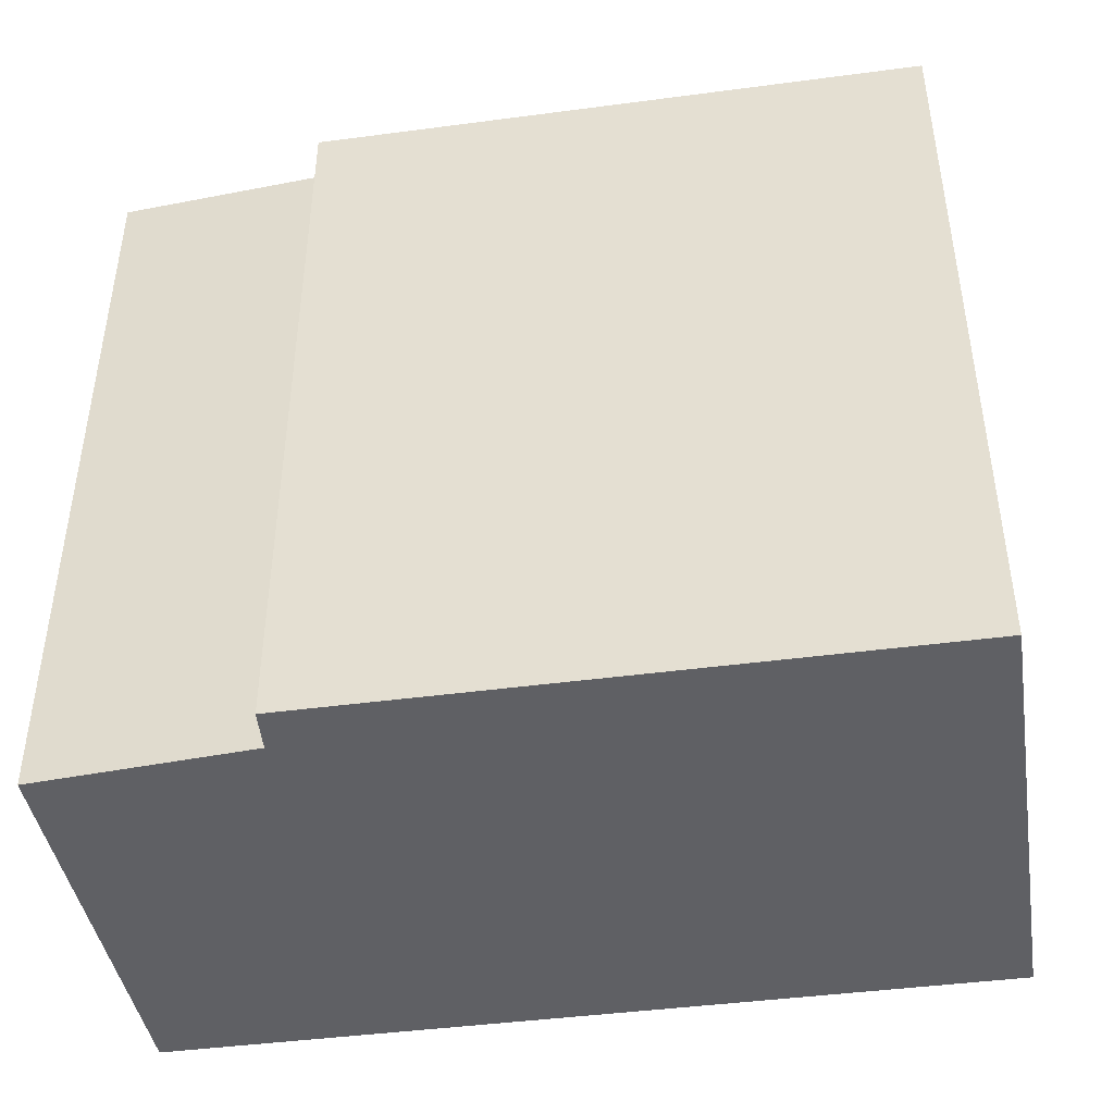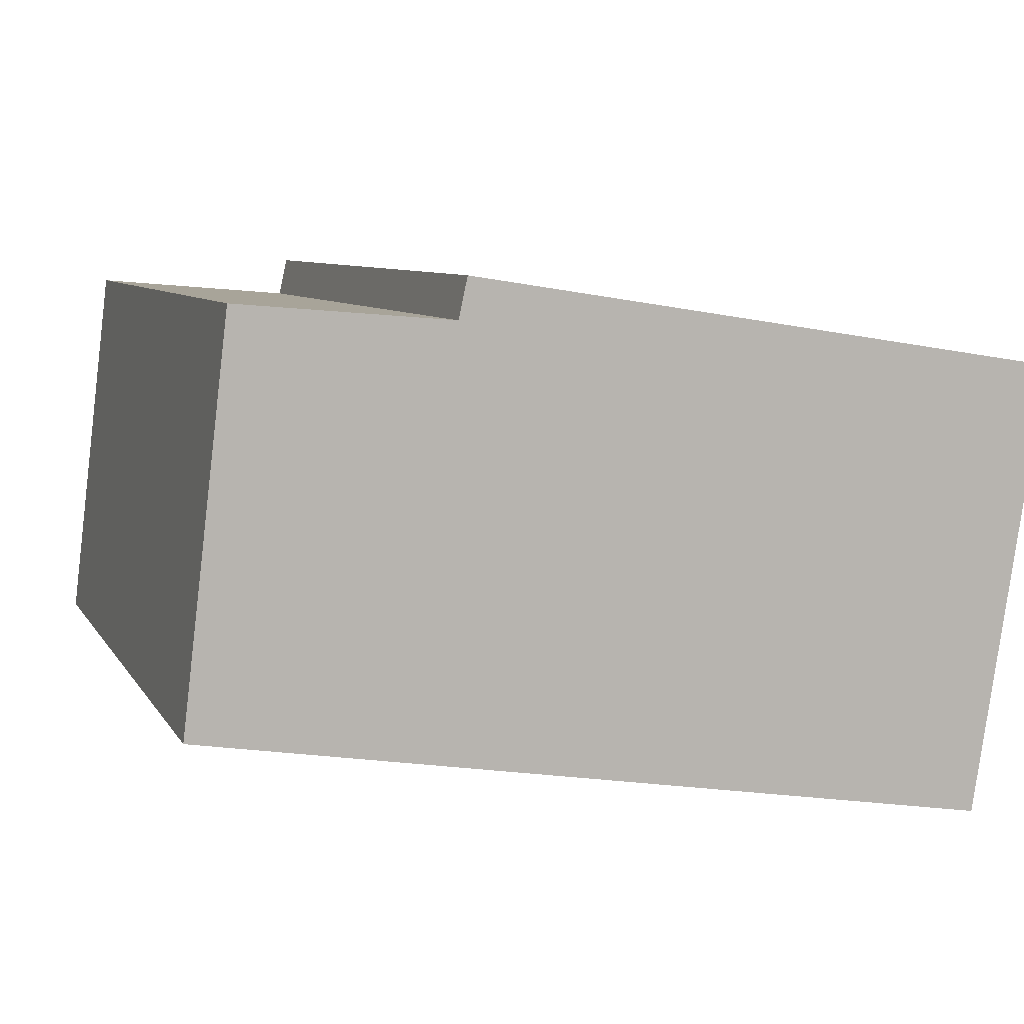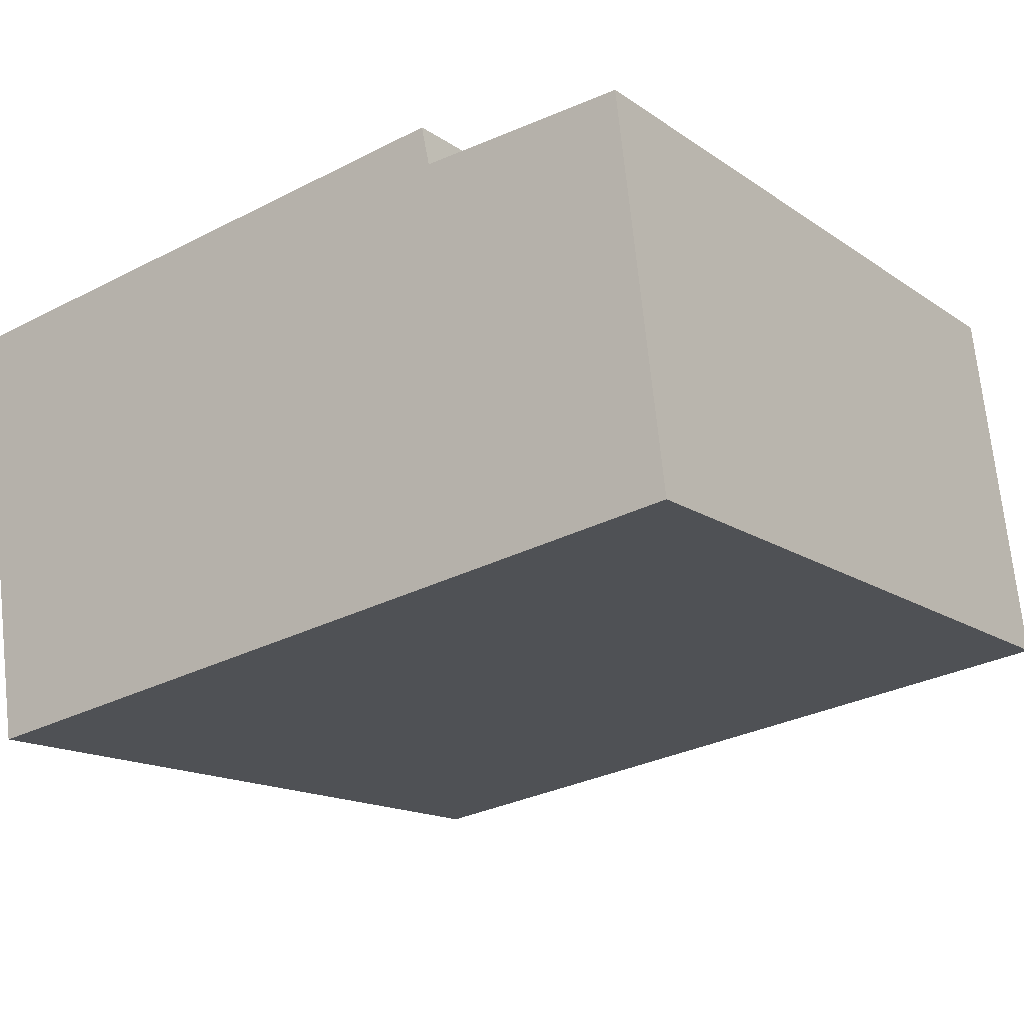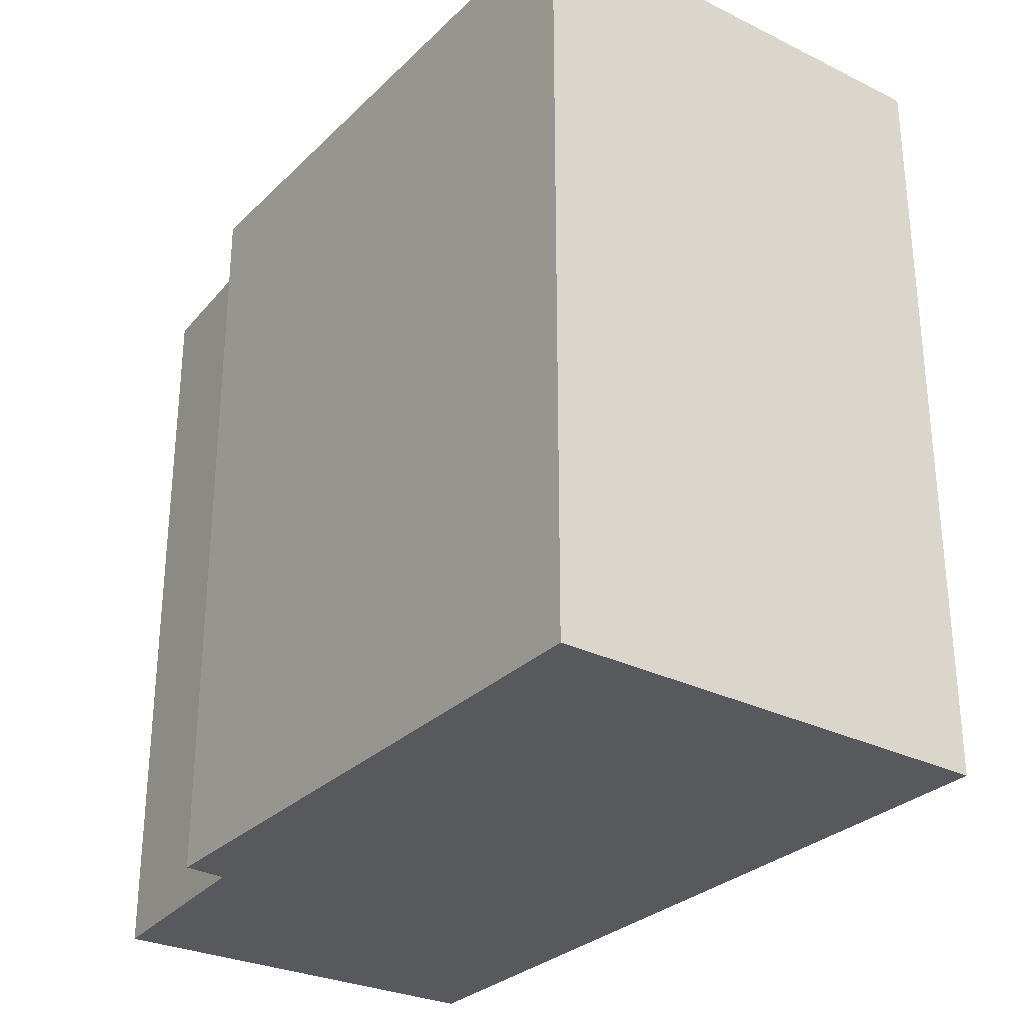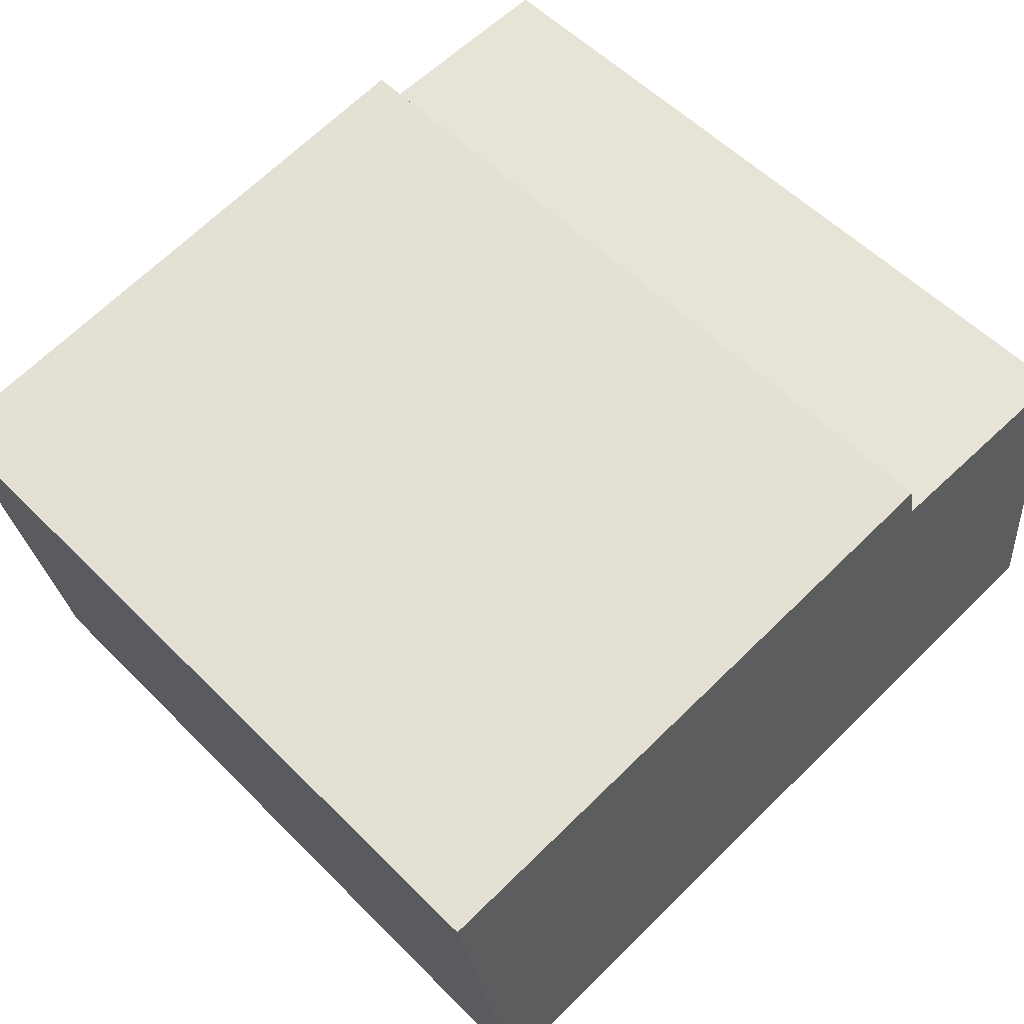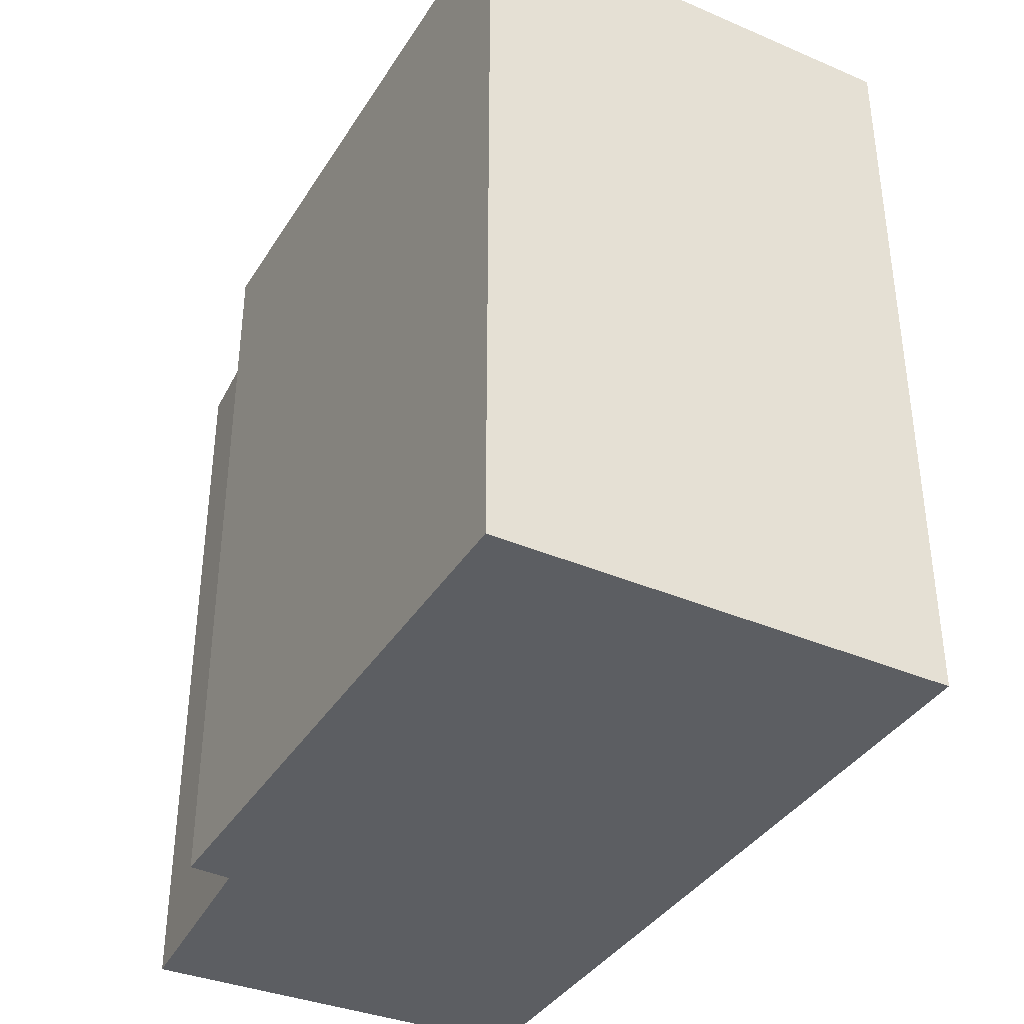
<metadata>
{"format":"obj","ext":"obj","renderer":"f3d","projection":"perspective","resolution":1024,"background":"white","views":[{"elev":-44.9,"azim":17.6,"up":"+Y"},{"elev":7.5,"azim":-18.0,"up":"+Z"},{"elev":-15.3,"azim":-144.6,"up":"+Z"},{"elev":-29.6,"azim":63.0,"up":"+Y"},{"elev":55.6,"azim":136.4,"up":"+Z"},{"elev":-37.8,"azim":70.3,"up":"+Y"}]}
</metadata>
<code>
v  2.629 2.539 -0.422
v  0.88 2.539 1.368
v  2.863 2.539 1.059
v  0.851 2.539 1.234
v  0 2.539 1.555e-16
v  0.152 2.539 1.293
v  0.88 -8.377e-17 1.368
v  2.863 -6.484e-17 1.059
v  0.152 -7.917e-17 1.293
v  0.851 -7.556e-17 1.234
v  2.629 2.584e-17 -0.422
v  0 0 0
g defaultobject
f 1 2 3
f 2 1 4
f 4 1 5
f 4 5 6
f 7 3 2
f 3 7 8
f 9 4 6
f 4 9 10
f 8 1 3
f 1 8 11
f 11 5 1
f 5 11 12
f 12 6 5
f 6 12 9
f 10 2 4
f 2 10 7
f 7 11 8
f 11 7 10
f 11 10 12
f 12 10 9

</code>
